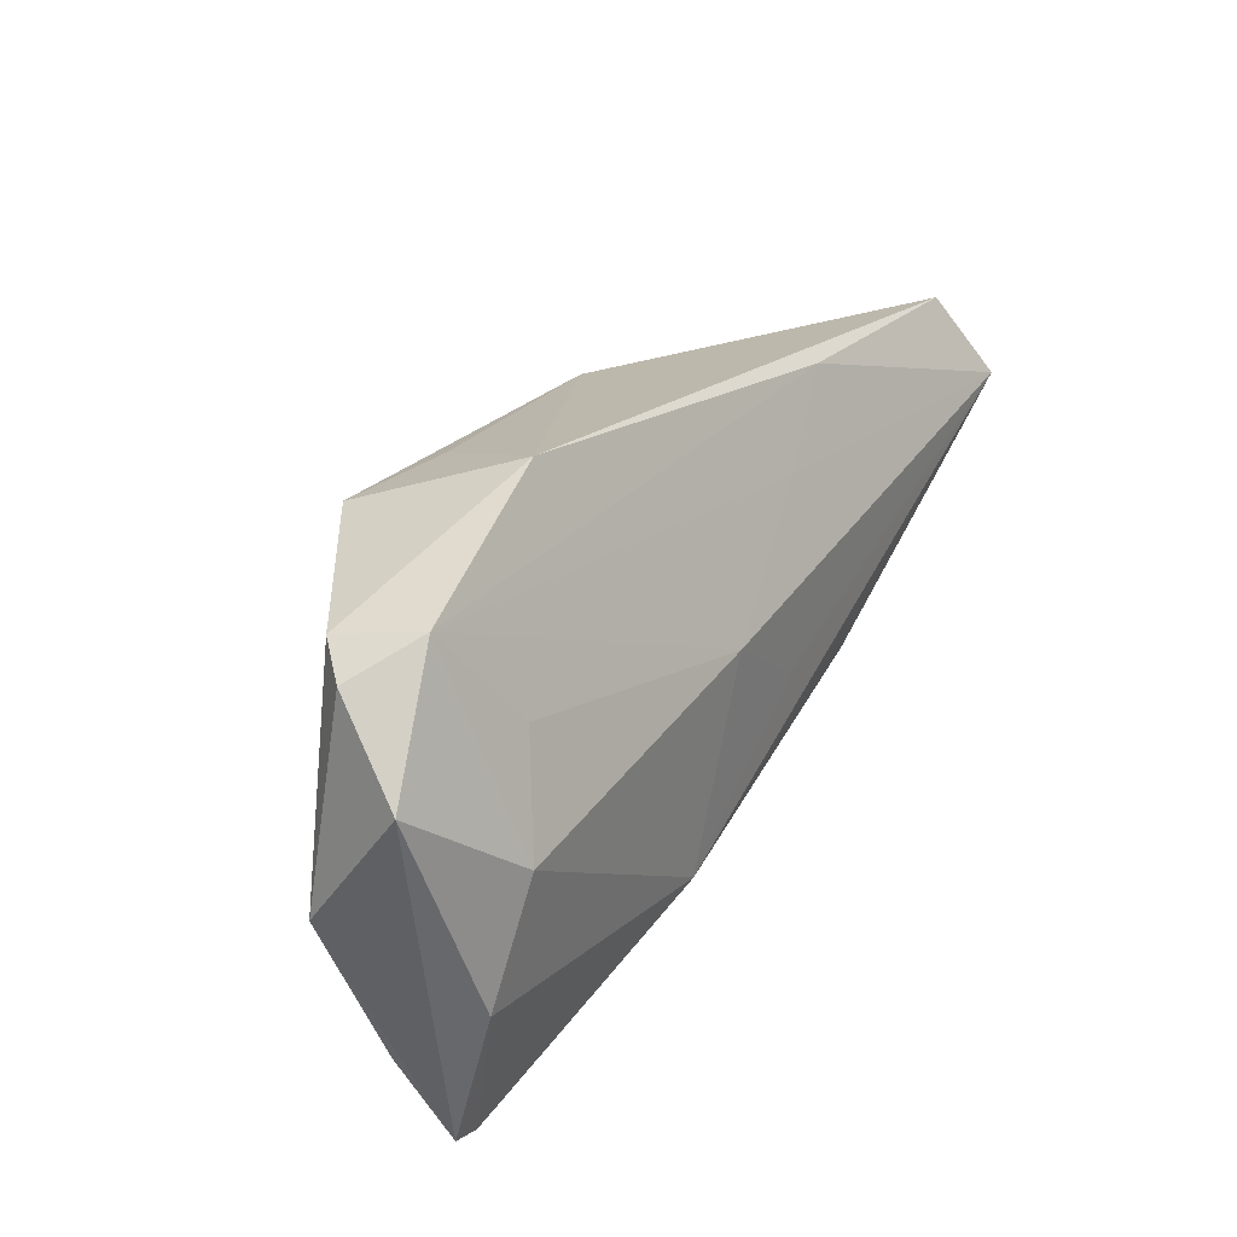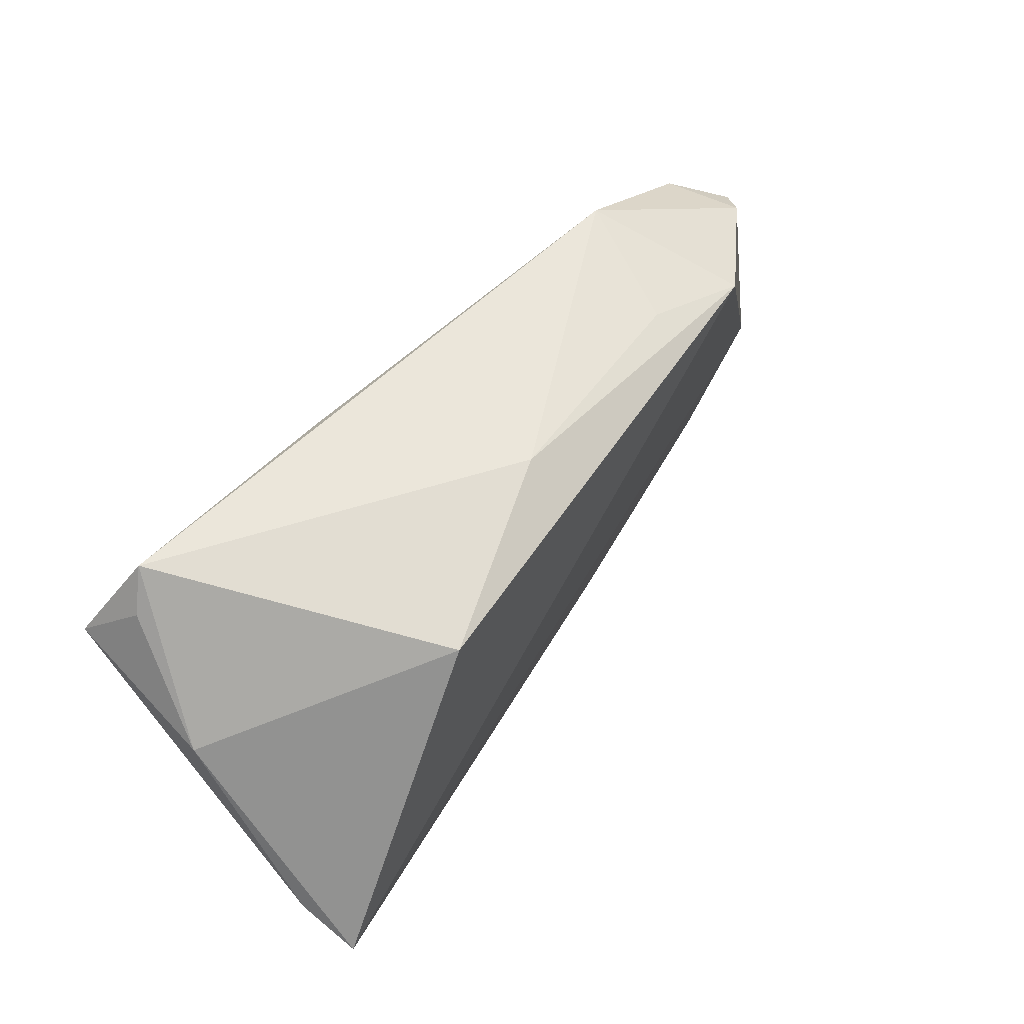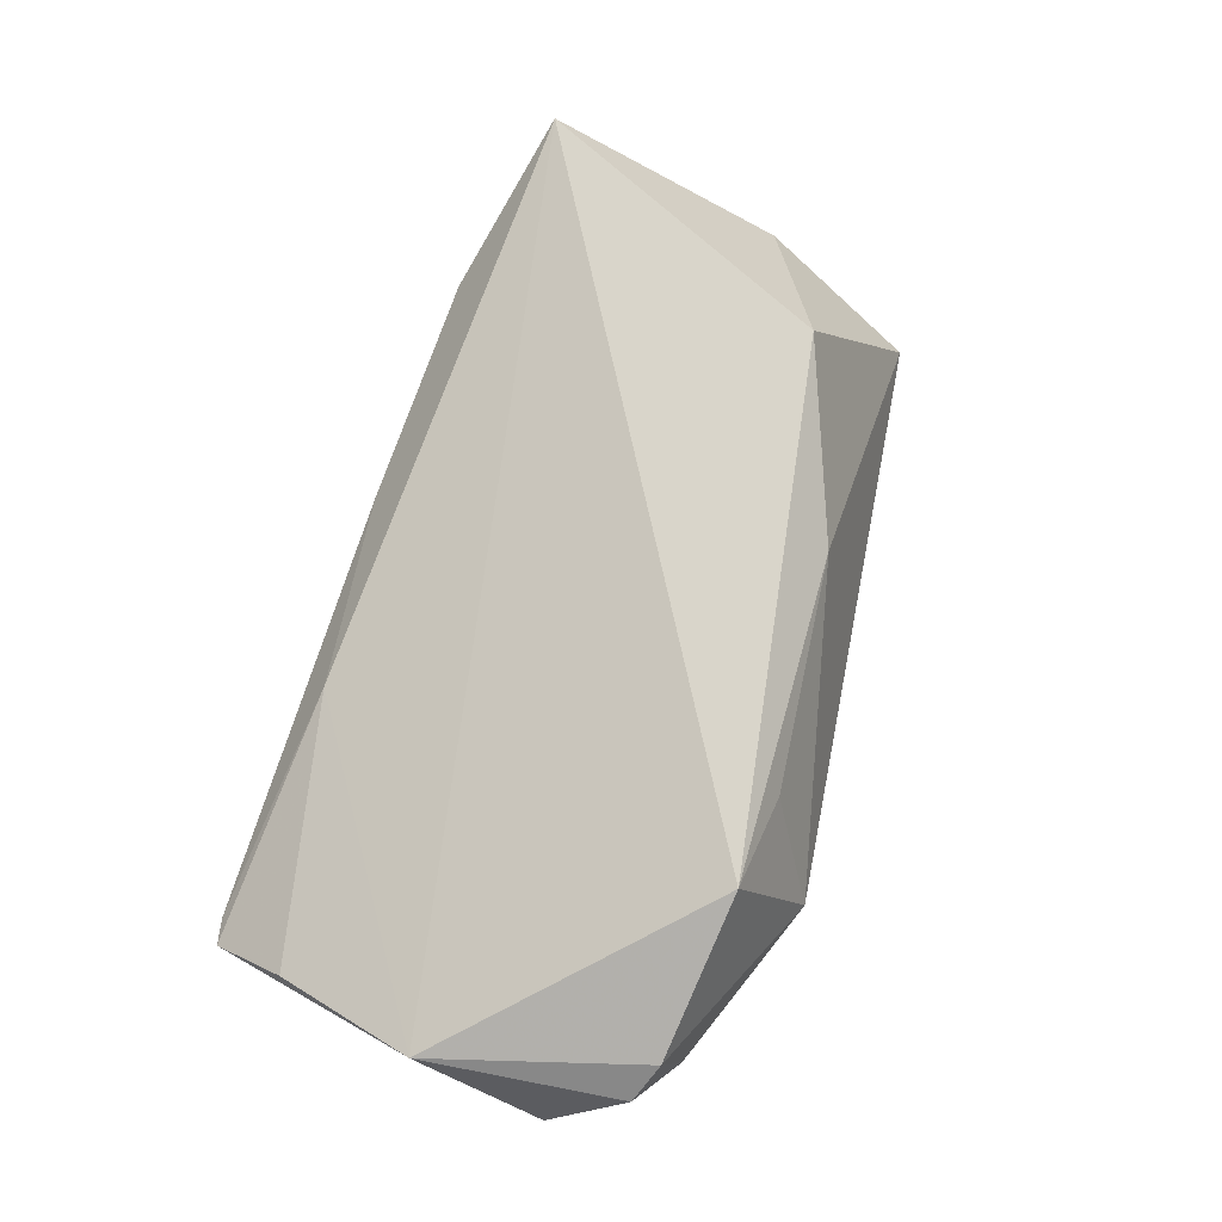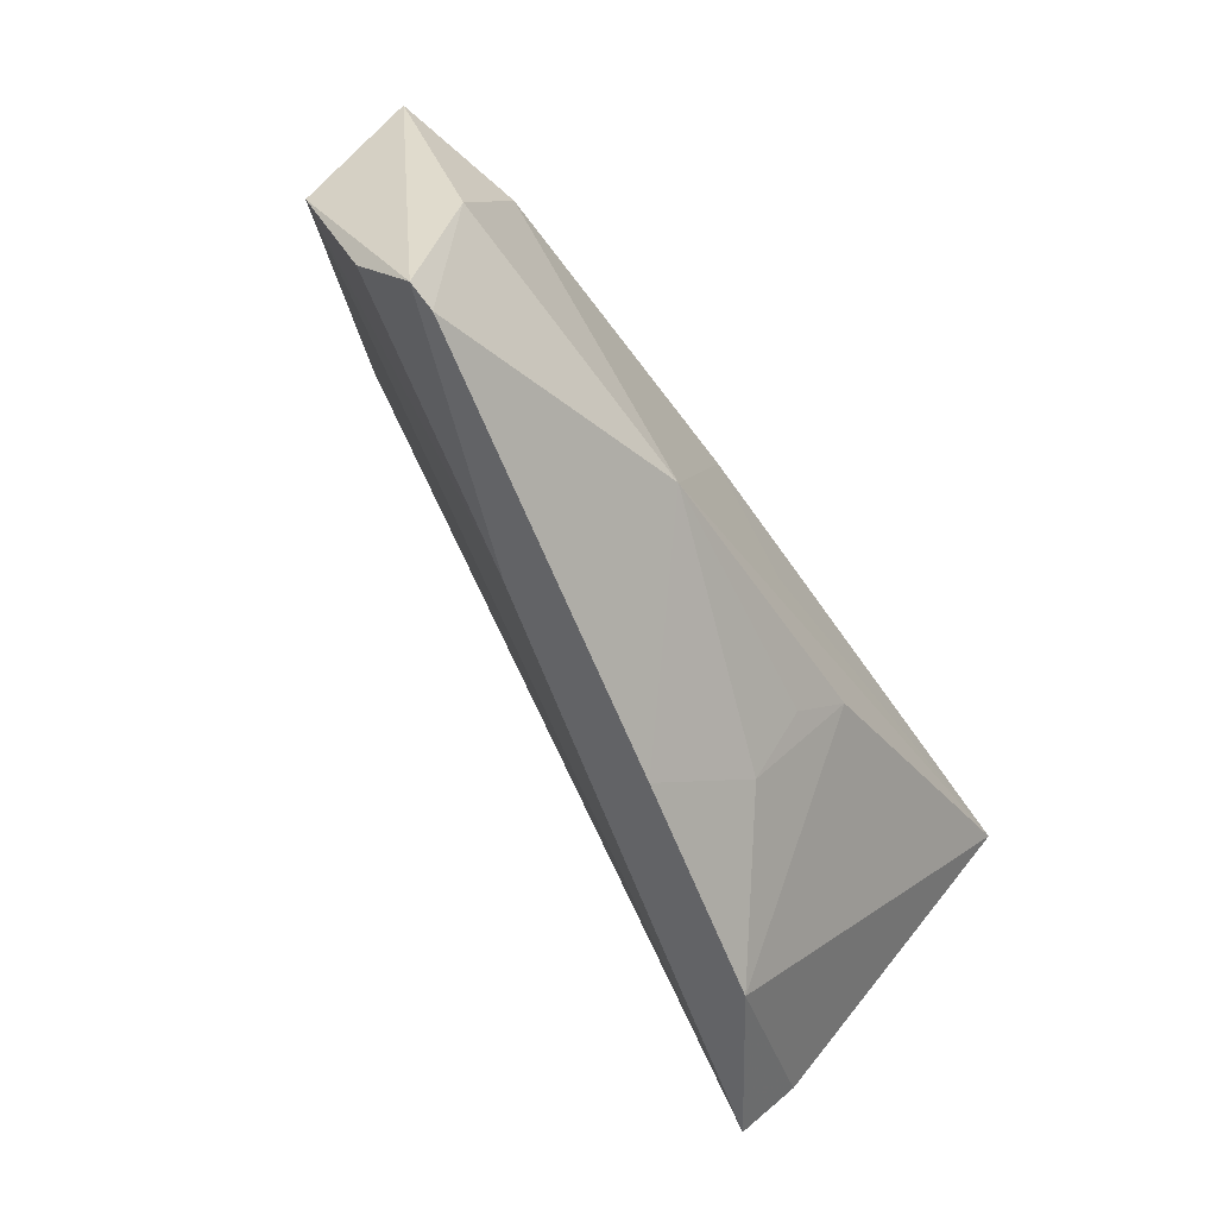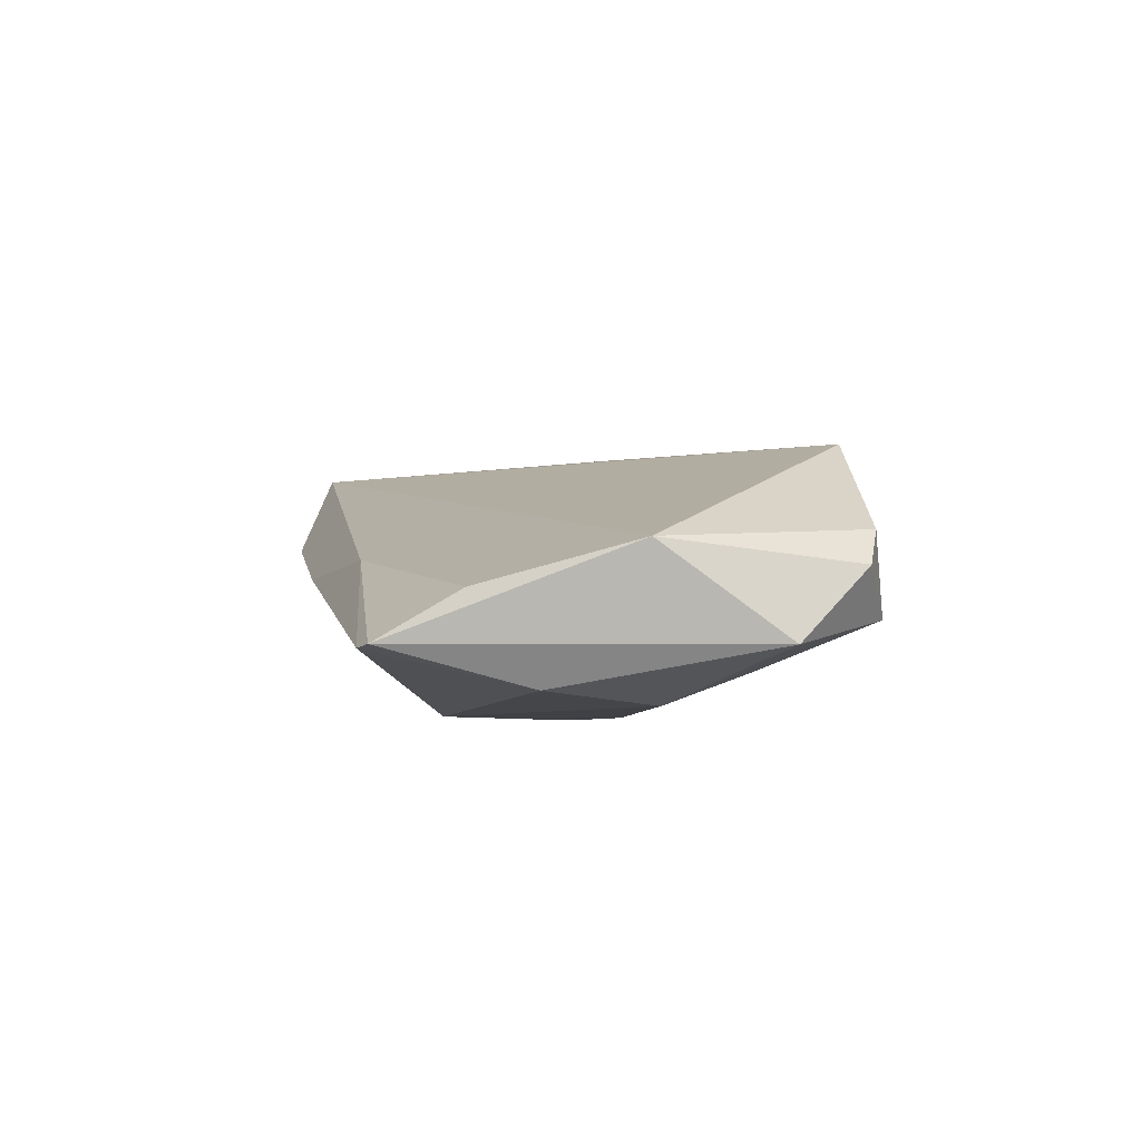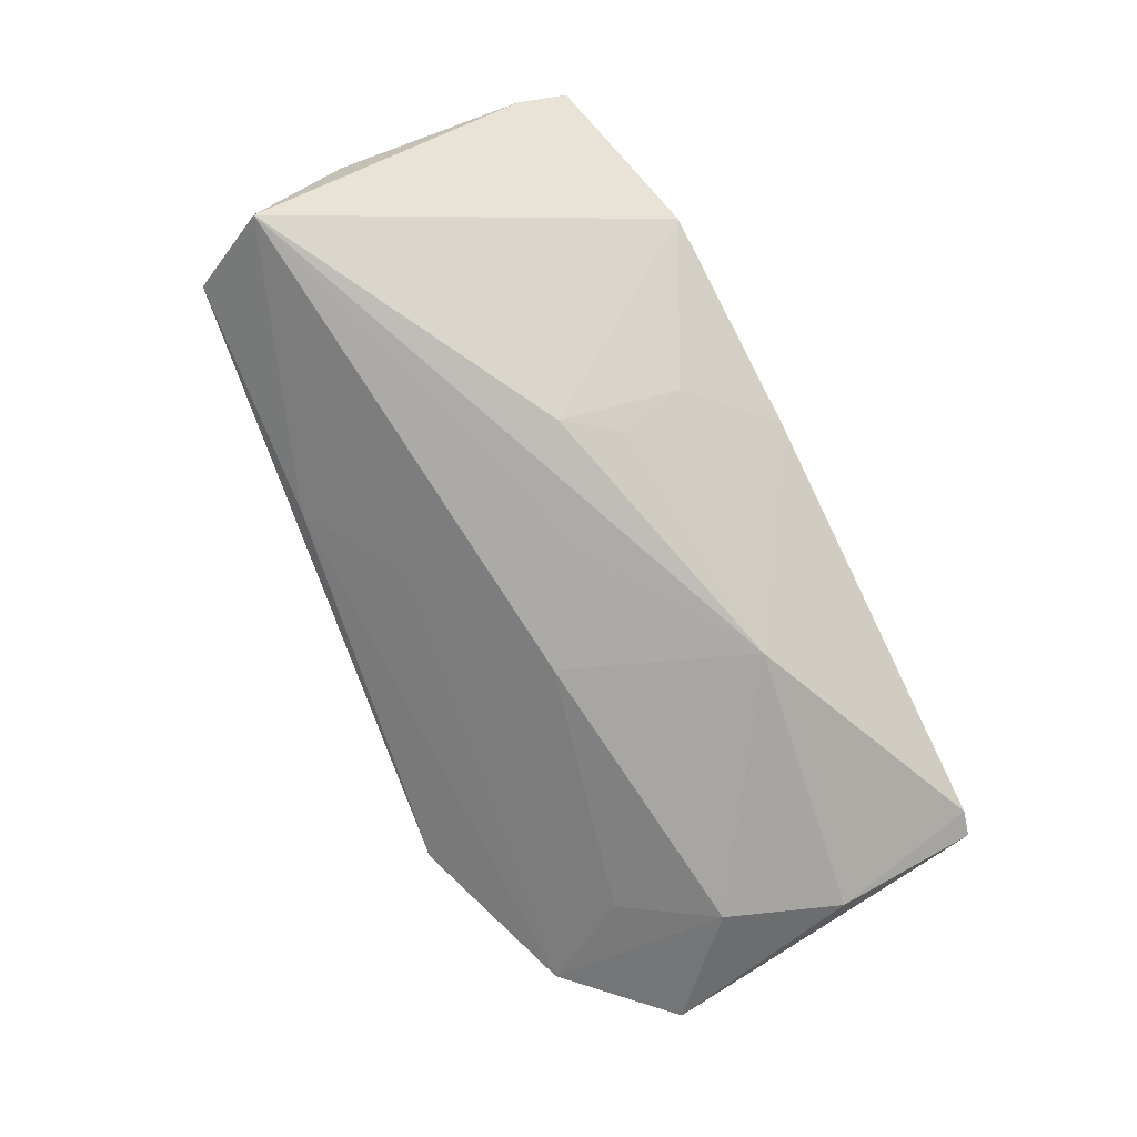
<metadata>
{"format":"obj","ext":"obj","renderer":"f3d","projection":"perspective","resolution":1024,"background":"white","views":[{"elev":30.3,"azim":121.2,"up":"+Y"},{"elev":42.7,"azim":-51.7,"up":"+Y"},{"elev":67.1,"azim":108.9,"up":"+Z"},{"elev":-64.0,"azim":123.5,"up":"+Y"},{"elev":-4.4,"azim":78.0,"up":"+Z"},{"elev":-75.8,"azim":-64.1,"up":"+Z"}]}
</metadata>
<code>
v 0.05724 0.02108 -0.0007233
v 0.04207 0.01251 -0.01186
v 0.04993 0.02498 -0.006308
v -0.055 0.01703 -0.009646
v 0.06115 -0.004368 0.001546
v 0.0541 -0.03303 -0.009614
v -0.009305 0.02322 0.01421
v -0.05778 0.002352 0.0004368
v -0.03306 0.01347 0.02193
v 0.02787 0.03309 -0.003633
v -0.004174 -0.004611 -0.01696
v -0.01064 0.01677 -0.01286
v 0.02213 -0.03034 0.001677
v 0.04789 -4.135e-05 -0.01592
v 0.02099 0.02666 0.01179
v -0.05259 0.02272 -0.01079
v -0.05311 -0.02665 0.01993
v -0.03299 -0.03297 0.007347
v -0.01493 -0.02398 -0.005879
v 0.01766 -0.01959 -0.01689
v 0.008174 0.004814 -0.01696
v 0.03404 0.02565 0.01565
v 0.05617 -0.0231 -0.003685
v 0.05383 -0.01471 -0.01439
v 0.06106 0.01161 -0.009581
v -0.05755 0.01207 -0.01696
v 0.05301 0.0232 0.003564
v -0.003999 -0.03384 0.00112
v -0.02225 0.02522 -0.00971
v -0.01431 -0.01589 -0.01227
v -0.05515 -0.02059 0.01372
v 0.0507 -0.03384 -0.009951
v -0.01967 -0.009391 -0.01584
f 5 22 17
f 5 17 13
f 9 17 22
f 8 17 9
f 10 22 27
f 27 22 5
f 5 1 27
f 8 9 16
f 15 22 10
f 5 13 23
f 23 6 5
f 13 6 23
f 10 27 3
f 3 27 1
f 20 26 11
f 20 14 24
f 4 26 8
f 8 16 4
f 4 16 26
f 29 16 10
f 26 16 29
f 10 3 29
f 7 16 9
f 7 9 22
f 22 15 7
f 10 16 7
f 7 15 10
f 28 13 17
f 17 18 28
f 31 18 17
f 26 18 31
f 31 17 8
f 8 26 31
f 33 26 20
f 33 18 26
f 25 3 1
f 14 3 25
f 25 24 14
f 25 1 5
f 5 6 25
f 6 24 25
f 21 11 26
f 21 14 20
f 20 11 21
f 32 6 13
f 13 28 32
f 32 28 20
f 20 24 32
f 32 24 6
f 18 33 19
f 20 28 19
f 19 28 18
f 2 3 14
f 14 21 2
f 2 21 3
f 12 29 3
f 3 21 12
f 26 29 12
f 12 21 26
f 30 33 20
f 20 19 30
f 30 19 33

</code>
